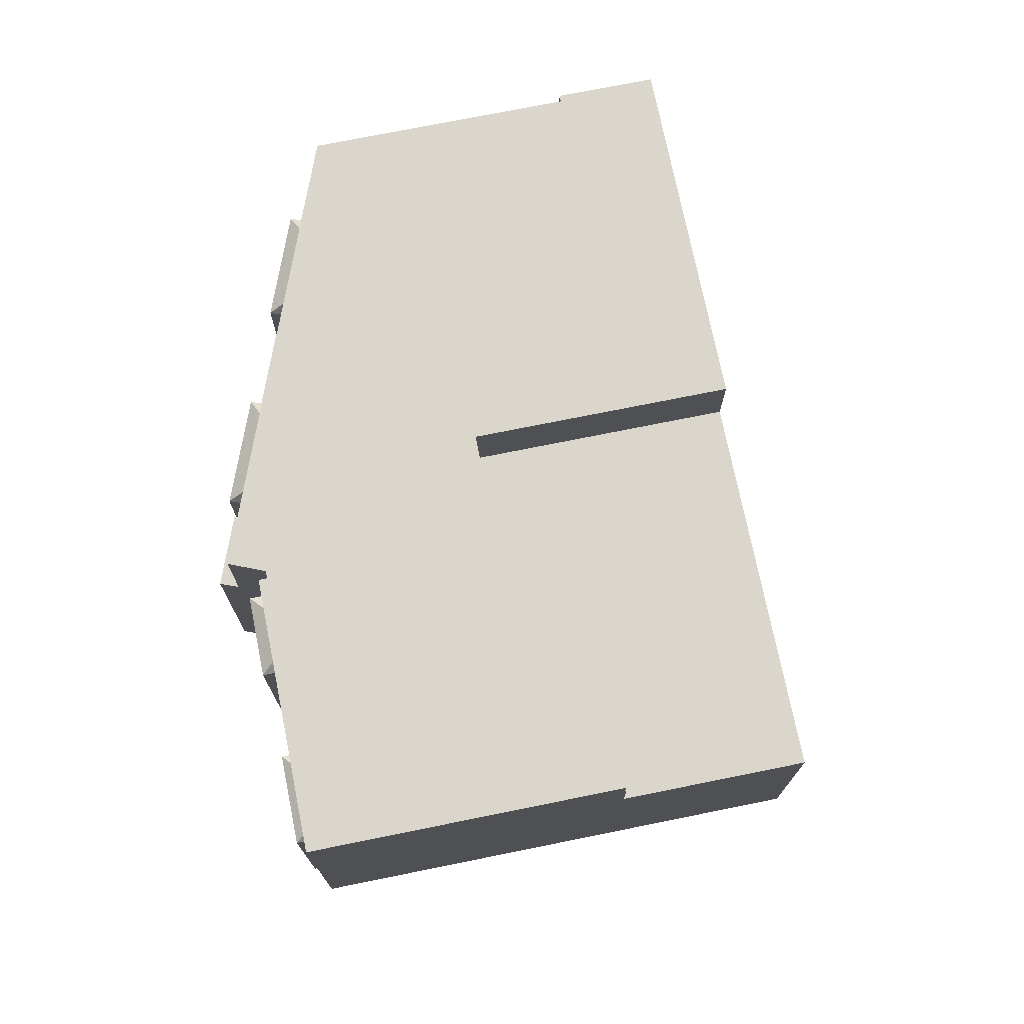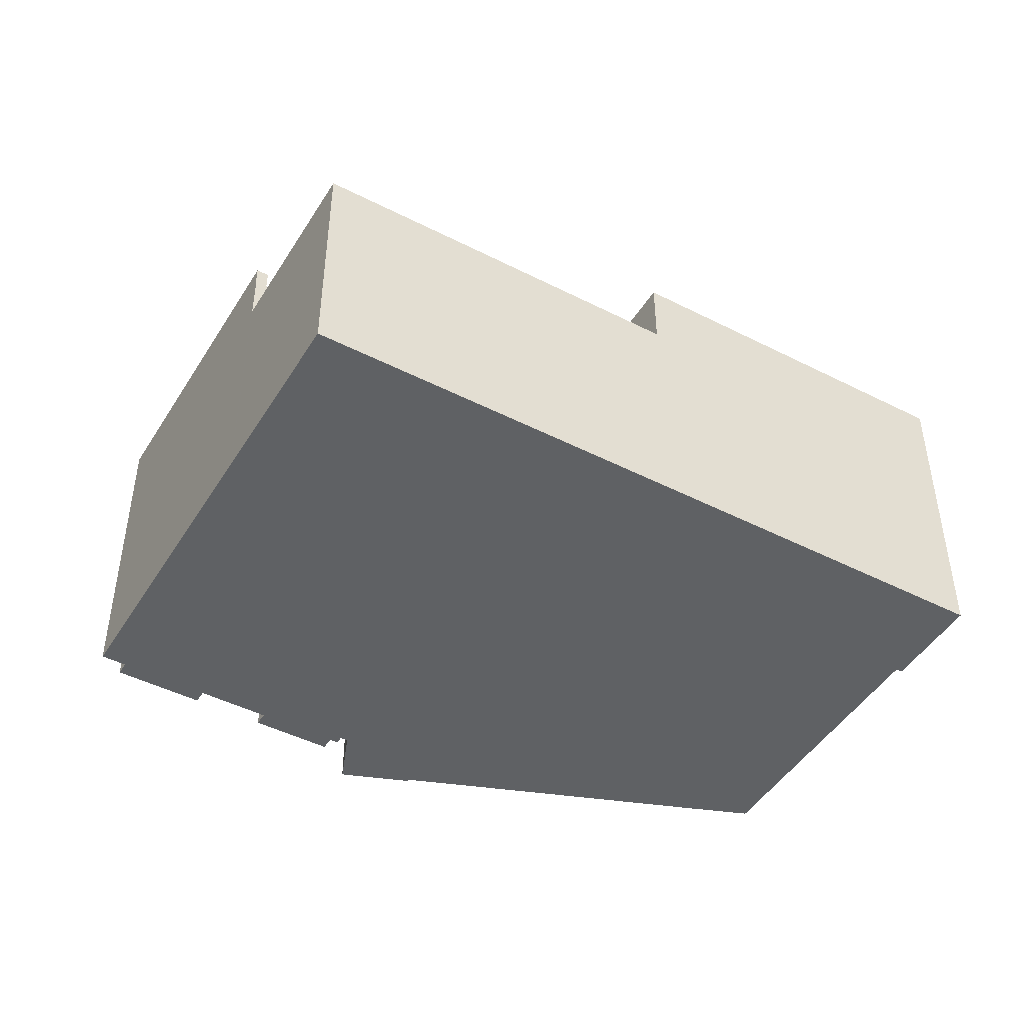
<metadata>
{"format":"obj","ext":"obj","renderer":"f3d","projection":"perspective","resolution":1024,"background":"white","views":[{"elev":73.6,"azim":135.8,"up":"+Y"},{"elev":-46.3,"azim":-153.0,"up":"+Y"}]}
</metadata>
<code>
v 2.159 6.027 -5.793
v 3.685 6.027 -4.811
v 5.275 6.028 -10.63
v 4.097 6.028 -11.39
v 5.82 6.028 -13.97
v 6.103 6.028 -14.41
v 4.097 6.028 -11.39
v 5.275 6.028 -10.63
v 5.983 6.028 -13.87
v 4.097 6.028 -11.39
v 5.983 6.028 -13.87
v 5.82 6.028 -13.97
v 4.097 6.028 -11.39
v 6.103 6.028 -14.41
v 6.061 6.028 -14.44
v 5.275 6.028 -10.63
v 8.482 6.028 -12.26
v 5.983 6.028 -13.87
v 3.685 6.027 -4.811
v 8.482 6.028 -12.26
v 5.275 6.028 -10.63
v 9.427 2.967 6.721
v 12.02 2.967 4.957
v 11.52 2.967 4.276
v 8.99 2.967 6.123
v 9.427 2.967 6.721
v 9.488 2.967 6.805
v 12.02 2.967 4.957
v -9.462 3.867 -5.062
v 4.097 3.867 -11.39
v -0.6434 3.867 -18.76
v 2.159 3.867 -5.793
v 5.275 3.867 -10.63
v 4.097 3.867 -11.39
v 2.159 3.867 -5.793
v 2.579 3.867 -3.093
v 3.685 3.867 -4.811
v -0.6434 3.867 -18.76
v 4.097 3.867 -11.39
v 6.061 3.867 -14.44
v -9.462 3.867 -5.062
v 2.159 3.867 -5.793
v 4.097 3.867 -11.39
v -9.462 3.867 -5.062
v -0.05741 3.867 0.9969
v 2.159 3.867 -5.793
v -0.05741 3.867 0.9969
v 2.579 3.867 -3.093
v 2.159 3.867 -5.793
v 5.779 6.922 -1.031
v 10.73 6.923 2.621
v 10.94 6.923 2.296
v 5.779 6.922 -1.031
v 10.56 6.923 2.893
v 10.73 6.923 2.621
v 5.779 6.922 -1.031
v 8.99 6.923 6.123
v 10.56 6.923 2.893
v 8.99 6.923 6.123
v 11.52 6.923 4.276
v 10.56 6.923 2.893
v -5.011 6.921 15.71
v -4.555 6.922 16.01
v -2.015 6.922 14.16
v -5.011 6.921 15.71
v -2.015 6.922 14.16
v -1.387 6.922 13.7
v -5.011 6.921 15.71
v -1.387 6.922 13.7
v 5.779 6.922 -1.031
v 5.779 6.922 -1.031
v 8.615 6.923 6.397
v 8.99 6.923 6.123
v -1.387 6.922 13.7
v 1.38 6.922 11.68
v 5.779 6.922 -1.031
v 1.38 6.922 11.68
v 1.754 6.922 11.4
v 5.779 6.922 -1.031
v 1.754 6.922 11.4
v 5.221 6.922 8.874
v 5.779 6.922 -1.031
v 5.221 6.922 8.874
v 5.848 6.923 8.416
v 5.779 6.922 -1.031
v 5.779 6.922 -1.031
v 5.848 6.923 8.416
v 8.615 6.923 6.397
v -14.03 6.921 9.901
v -0.05741 6.922 0.9969
v -9.462 6.922 -5.062
v -17.77 6.922 7.825
v -14.03 6.921 9.901
v -9.462 6.922 -5.062
v -14.03 6.921 9.901
v -5.011 6.921 15.71
v -0.05741 6.922 0.9969
v -17.77 6.922 7.825
v -14.18 6.921 10.13
v -14.03 6.921 9.901
v -0.05741 6.922 0.9969
v 5.779 6.922 -1.031
v 2.579 6.922 -3.093
v -5.011 6.921 15.71
v 5.779 6.922 -1.031
v -0.05741 6.922 0.9969
v 3.685 6.923 -4.811
v 14.78 6.923 -2.984
v 8.482 6.923 -12.26
v 8.482 6.923 -12.26
v 17.44 6.923 -7.114
v 8.764 6.923 -12.7
v 2.579 6.922 -3.093
v 5.779 6.922 -1.031
v 3.685 6.923 -4.811
v 8.482 6.923 -12.26
v 16.85 6.923 -6.205
v 17.44 6.923 -7.114
v 10.73 6.923 2.621
v 11.04 6.923 2.818
v 11.24 6.923 2.507
v 10.94 6.923 2.296
v 5.779 6.922 -1.031
v 10.94 6.923 2.296
v 12.86 6.923 -0.01107
v 8.482 6.923 -12.26
v 16.61 6.923 -5.825
v 16.85 6.923 -6.205
v 8.482 6.923 -12.26
v 15.16 6.923 -3.583
v 16.61 6.923 -5.825
v 10.94 6.923 2.296
v 11.24 6.923 2.507
v 11.63 6.923 1.909
v 10.94 6.923 2.296
v 11.63 6.923 1.909
v 12.86 6.923 -0.01107
v 5.779 6.922 -1.031
v 12.86 6.923 -0.01107
v 13.11 6.923 -0.3911
v 5.779 6.922 -1.031
v 13.11 6.923 -0.3911
v 14.78 6.923 -2.984
v 3.685 6.923 -4.811
v 5.779 6.922 -1.031
v 14.78 6.923 -2.984
v 8.482 6.923 -12.26
v 14.78 6.923 -2.984
v 15.16 6.923 -3.583
v 5.82 6.922 -13.97
v 8.482 6.923 -12.26
v 8.764 6.923 -12.7
v 5.82 6.922 -13.97
v 8.764 6.923 -12.7
v 6.103 6.922 -14.41
v 16.61 3.22 -5.825
v 17.36 2.793 -5.878
v 16.85 2.793 -6.205
v 14.78 2.793 -2.984
v 15.28 2.792 -2.657
v 15.16 3.222 -3.583
v 15.16 3.222 -3.583
v 17.36 2.793 -5.878
v 16.61 3.22 -5.825
v 15.16 3.222 -3.583
v 15.28 2.792 -2.657
v 17.36 2.793 -5.878
v 12.86 6.021 -0.01107
v 13.61 5.595 -0.06407
v 13.11 5.595 -0.3911
v 11.63 6.024 1.909
v 13.61 5.595 -0.06407
v 12.86 6.021 -0.01107
v 11.63 6.024 1.909
v 11.75 5.595 2.834
v 13.61 5.595 -0.06407
v 11.24 5.595 2.507
v 11.75 5.595 2.834
v 11.63 6.024 1.909
v -2.015 5.553 14.16
v -1.582 5.553 14.75
v -1.387 6.153 13.7
v -1.582 5.553 14.75
v 2.187 5.553 12
v -1.387 6.153 13.7
v -1.387 6.153 13.7
v 2.187 5.553 12
v 1.38 6.156 11.68
v 1.38 6.156 11.68
v 2.187 5.553 12
v 1.754 5.552 11.4
v -4.555 2.963 16.01
v -3.91 2.96 16.42
v -2.015 2.962 14.16
v -3.91 2.96 16.42
v -1.582 2.959 14.75
v -2.015 2.962 14.16
v 5.221 5.551 8.874
v 5.654 5.551 9.469
v 5.848 6.151 8.416
v 5.654 5.551 9.469
v 9.427 5.551 6.721
v 5.848 6.151 8.416
v 5.848 6.151 8.416
v 9.427 5.551 6.721
v 8.615 6.154 6.397
v 8.615 6.154 6.397
v 9.427 5.551 6.721
v 8.99 5.55 6.123
v 2.187 2.966 12
v 5.654 2.966 9.469
v 5.221 2.966 8.874
v 1.754 2.966 11.4
v 2.159 6.027 -5.793
v 5.275 6.028 -10.63
v 5.275 3.867 -10.63
v 2.159 3.867 -5.793
v 2.159 3.867 -5.793
v 3.685 3.867 -4.811
v 3.685 6.027 -4.811
v 2.159 6.027 -5.793
v 6.103 6.028 -14.41
v 7.433 -6.214 -13.56
v 6.103 -6.214 -14.41
v 7.433 -6.214 -13.56
v 8.764 6.028 -12.7
v 8.764 -6.214 -12.7
v 6.103 6.028 -14.41
v 8.764 6.028 -12.7
v 7.433 -6.214 -13.56
v 6.061 6.028 -14.44
v 6.103 6.028 -14.41
v 6.061 3.867 -14.44
v 6.061 3.867 -14.44
v 6.103 6.028 -14.41
v 6.103 -6.214 -14.41
v 6.061 -6.214 -14.44
v -0.6434 3.867 -18.76
v 2.709 -6.214 -16.6
v -0.6434 -6.214 -18.76
v 2.709 -6.214 -16.6
v 6.061 3.867 -14.44
v 6.061 -6.214 -14.44
v -0.6434 3.867 -18.76
v 6.061 3.867 -14.44
v 2.709 -6.214 -16.6
v 8.764 6.923 -12.7
v 17.44 6.923 -7.114
v 8.764 6.028 -12.7
v 8.764 6.028 -12.7
v 17.44 6.923 -7.114
v 17.44 -6.214 -7.114
v 8.764 -6.214 -12.7
v 6.103 6.922 -14.41
v 8.764 6.923 -12.7
v 8.764 6.028 -12.7
v 6.103 6.028 -14.41
v 4.097 6.028 -11.39
v 6.061 6.028 -14.44
v 6.061 3.867 -14.44
v 4.097 3.867 -11.39
v 4.097 3.867 -11.39
v 5.275 3.867 -10.63
v 5.275 6.028 -10.63
v 4.097 6.028 -11.39
v 9.427 -6.214 6.721
v 9.488 -6.214 6.805
v 9.488 2.967 6.805
v 9.427 2.967 6.721
v 9.488 -6.214 6.805
v 12.02 -6.214 4.957
v 12.02 2.967 4.957
v 9.488 2.967 6.805
v 11.52 2.967 4.276
v 11.77 -6.214 4.616
v 11.52 -6.214 4.276
v 11.77 -6.214 4.616
v 12.02 2.967 4.957
v 12.02 -6.214 4.957
v 11.52 2.967 4.276
v 12.02 2.967 4.957
v 11.77 -6.214 4.616
v 10.56 6.923 2.893
v 11.52 2.967 4.276
v 11.52 -6.214 4.276
v 10.56 -6.214 2.893
v 10.56 6.923 2.893
v 11.52 6.923 4.276
v 11.52 2.967 4.276
v -9.462 3.867 -5.062
v -0.6434 3.867 -18.76
v -0.6434 -6.214 -18.76
v -9.462 -6.214 -5.062
v -17.77 6.922 7.825
v -13.61 -6.214 1.381
v -17.77 -6.214 7.825
v -17.77 6.922 7.825
v -9.462 6.922 -5.062
v -13.61 -6.214 1.381
v -13.61 -6.214 1.381
v -9.462 6.922 -5.062
v -9.462 3.867 -5.062
v -13.61 -6.214 1.381
v -9.462 3.867 -5.062
v -9.462 -6.214 -5.062
v -1.387 6.153 13.7
v 1.38 6.156 11.68
v 1.38 6.922 11.68
v -1.387 6.922 13.7
v 1.38 6.156 11.68
v 1.754 5.552 11.4
v 1.754 6.922 11.4
v 1.38 6.922 11.68
v 1.754 5.552 11.4
v 5.221 5.551 8.874
v 5.221 6.922 8.874
v 1.754 6.922 11.4
v 1.754 2.966 11.4
v 5.221 2.966 8.874
v 5.221 5.551 8.874
v 1.754 5.552 11.4
v 5.221 6.922 8.874
v 5.848 6.151 8.416
v 5.848 6.923 8.416
v 5.221 6.922 8.874
v 5.221 5.551 8.874
v 5.848 6.151 8.416
v 5.848 6.151 8.416
v 8.615 6.154 6.397
v 8.615 6.923 6.397
v 5.848 6.923 8.416
v 8.615 6.154 6.397
v 8.99 5.55 6.123
v 8.99 6.923 6.123
v 8.615 6.923 6.397
v -4.555 6.922 16.01
v -2.015 5.553 14.16
v -2.015 6.922 14.16
v -4.555 2.963 16.01
v -2.015 2.962 14.16
v -2.015 5.553 14.16
v -4.555 6.922 16.01
v -4.555 2.963 16.01
v -2.015 5.553 14.16
v -2.015 6.922 14.16
v -1.387 6.153 13.7
v -1.387 6.922 13.7
v -2.015 6.922 14.16
v -2.015 5.553 14.16
v -1.387 6.153 13.7
v 8.99 2.967 6.123
v 11.52 2.967 4.276
v 11.52 6.923 4.276
v 8.99 5.55 6.123
v 8.99 6.923 6.123
v 8.99 5.55 6.123
v 11.52 6.923 4.276
v 10.65 -6.214 2.757
v 10.73 -6.214 2.621
v 10.73 6.923 2.621
v 10.56 6.923 2.893
v 10.56 -6.214 2.893
v 10.65 -6.214 2.757
v 10.56 6.923 2.893
v 10.65 -6.214 2.757
v 10.73 6.923 2.621
v -5.011 6.921 15.71
v -4.555 2.963 16.01
v -4.555 6.922 16.01
v -5.011 -6.214 15.71
v -4.555 -6.214 16.01
v -4.555 2.963 16.01
v -5.011 6.921 15.71
v -9.523 -6.214 12.81
v -5.011 -6.214 15.71
v -5.011 6.921 15.71
v -14.03 6.921 9.901
v -14.03 -6.214 9.901
v -9.523 -6.214 12.81
v -14.03 6.921 9.901
v -9.523 -6.214 12.81
v -5.011 6.921 15.71
v -4.233 -6.214 16.22
v -3.91 -6.214 16.42
v -3.91 2.96 16.42
v -4.555 2.963 16.01
v -4.555 -6.214 16.01
v -4.233 -6.214 16.22
v -4.555 2.963 16.01
v -4.233 -6.214 16.22
v -3.91 2.96 16.42
v -14.11 -6.214 10.02
v -14.03 -6.214 9.901
v -14.03 6.921 9.901
v -14.18 6.921 10.13
v -14.18 -6.214 10.13
v -14.11 -6.214 10.02
v -14.18 6.921 10.13
v -14.11 -6.214 10.02
v -14.03 6.921 9.901
v -15.98 -6.214 8.979
v -14.18 -6.214 10.13
v -14.18 6.921 10.13
v -17.77 6.922 7.825
v -17.77 -6.214 7.825
v -15.98 -6.214 8.979
v -17.77 6.922 7.825
v -15.98 -6.214 8.979
v -14.18 6.921 10.13
v 11.14 -6.214 2.662
v 11.24 5.595 2.507
v 11.24 6.923 2.507
v 11.14 -6.214 2.662
v 11.24 -6.214 2.507
v 11.24 5.595 2.507
v 11.04 6.923 2.818
v 11.04 -6.214 2.818
v 11.14 -6.214 2.662
v 11.04 6.923 2.818
v 11.14 -6.214 2.662
v 11.24 6.923 2.507
v 11.24 5.595 2.507
v 11.63 6.024 1.909
v 11.63 6.923 1.909
v 11.24 6.923 2.507
v 11.63 6.024 1.909
v 12.86 6.021 -0.01107
v 12.86 6.923 -0.01107
v 11.63 6.923 1.909
v 12.86 6.021 -0.01107
v 13.11 5.595 -0.3911
v 13.11 6.923 -0.3911
v 12.86 6.923 -0.01107
v 13.94 -6.214 -1.688
v 14.78 2.793 -2.984
v 14.78 6.923 -2.984
v 13.94 -6.214 -1.688
v 14.78 -6.214 -2.984
v 14.78 2.793 -2.984
v 13.11 6.923 -0.3911
v 13.11 5.595 -0.3911
v 13.94 -6.214 -1.688
v 13.11 5.595 -0.3911
v 13.11 -6.214 -0.3911
v 13.94 -6.214 -1.688
v 13.11 6.923 -0.3911
v 13.94 -6.214 -1.688
v 14.78 6.923 -2.984
v 14.78 2.793 -2.984
v 15.16 3.222 -3.583
v 15.16 6.923 -3.583
v 14.78 6.923 -2.984
v 15.16 3.222 -3.583
v 16.61 3.22 -5.825
v 16.61 6.923 -5.825
v 15.16 6.923 -3.583
v 16.61 3.22 -5.825
v 16.85 2.793 -6.205
v 16.85 6.923 -6.205
v 16.61 6.923 -5.825
v 16.85 -6.214 -6.205
v 17.44 -6.214 -7.114
v 17.44 6.923 -7.114
v 16.85 2.793 -6.205
v 16.85 6.923 -6.205
v 16.85 2.793 -6.205
v 17.44 6.923 -7.114
v 10.89 -6.214 2.719
v 11.04 -6.214 2.818
v 11.04 6.923 2.818
v 10.73 6.923 2.621
v 10.73 -6.214 2.621
v 10.89 -6.214 2.719
v 10.73 6.923 2.621
v 10.89 -6.214 2.719
v 11.04 6.923 2.818
v 16.85 2.793 -6.205
v 17.36 2.793 -5.878
v 17.36 -6.214 -5.878
v 16.85 -6.214 -6.205
v 14.78 -6.214 -2.984
v 15.28 -6.214 -2.657
v 15.28 2.792 -2.657
v 14.78 2.793 -2.984
v 16.32 -6.214 -4.268
v 17.36 -6.214 -5.878
v 17.36 2.793 -5.878
v 15.28 2.792 -2.657
v 15.28 -6.214 -2.657
v 16.32 -6.214 -4.268
v 15.28 2.792 -2.657
v 16.32 -6.214 -4.268
v 17.36 2.793 -5.878
v 13.11 5.595 -0.3911
v 13.61 5.595 -0.06407
v 13.61 -6.214 -0.06407
v 13.11 -6.214 -0.3911
v 11.75 -6.214 2.834
v 13.61 -6.214 -0.06407
v 13.61 5.595 -0.06407
v 11.75 5.595 2.834
v 11.24 -6.214 2.507
v 11.75 -6.214 2.834
v 11.75 5.595 2.834
v 11.24 5.595 2.507
v -2.015 2.962 14.16
v -1.582 2.959 14.75
v -1.582 5.553 14.75
v -2.015 5.553 14.16
v -1.582 2.959 14.75
v 2.187 2.966 12
v 2.187 5.553 12
v -1.582 5.553 14.75
v -1.582 -6.214 14.75
v 2.187 -6.214 12
v 2.187 2.966 12
v -1.582 2.959 14.75
v -3.91 -6.214 16.42
v -1.582 -6.214 14.75
v -1.582 2.959 14.75
v -3.91 2.96 16.42
v 5.654 2.966 9.469
v 9.427 2.967 6.721
v 9.427 5.551 6.721
v 5.654 5.551 9.469
v 5.654 -6.214 9.469
v 9.427 -6.214 6.721
v 9.427 2.967 6.721
v 5.654 2.966 9.469
v 2.187 -6.214 12
v 5.654 -6.214 9.469
v 5.654 2.966 9.469
v 2.187 2.966 12
v 1.754 5.552 11.4
v 2.187 5.553 12
v 2.187 2.966 12
v 1.754 2.966 11.4
v 5.221 2.966 8.874
v 5.654 2.966 9.469
v 5.654 5.551 9.469
v 5.221 5.551 8.874
v -0.05741 6.922 0.9969
v 2.579 6.922 -3.093
v 2.579 3.867 -3.093
v -0.05741 3.867 0.9969
v 2.579 6.922 -3.093
v 3.685 6.027 -4.811
v 3.685 3.867 -4.811
v 2.579 3.867 -3.093
v 2.579 6.922 -3.093
v 3.685 6.923 -4.811
v 3.685 6.027 -4.811
v 3.685 6.923 -4.811
v 8.482 6.923 -12.26
v 8.482 6.028 -12.26
v 3.685 6.027 -4.811
v -9.462 6.922 -5.062
v -0.05741 6.922 0.9969
v -0.05741 3.867 0.9969
v -9.462 3.867 -5.062
v 8.99 5.55 6.123
v 9.427 5.551 6.721
v 9.427 2.967 6.721
v 8.99 2.967 6.123
v 5.983 6.028 -13.87
v 8.482 6.028 -12.26
v 8.482 6.923 -12.26
v 5.82 6.922 -13.97
v 5.82 6.028 -13.97
v 5.983 6.028 -13.87
v 5.82 6.922 -13.97
v 5.983 6.028 -13.87
v 8.482 6.923 -12.26
v 5.82 6.922 -13.97
v 6.103 6.922 -14.41
v 6.103 6.028 -14.41
v 5.82 6.028 -13.97
v 5.654 -6.214 9.469
v 2.187 -6.214 12
v -1.582 -6.214 14.75
v -3.91 -6.214 16.42
v -4.233 -6.214 16.22
v -4.555 -6.214 16.01
v -5.011 -6.214 15.71
v -9.523 -6.214 12.81
v -14.03 -6.214 9.901
v -14.11 -6.214 10.02
v -14.18 -6.214 10.13
v -15.98 -6.214 8.979
v -17.77 -6.214 7.825
v -13.61 -6.214 1.381
v -9.462 -6.214 -5.062
v -0.6434 -6.214 -18.76
v 2.709 -6.214 -16.6
v 6.061 -6.214 -14.44
v 6.103 -6.214 -14.41
v 7.433 -6.214 -13.56
v 8.764 -6.214 -12.7
v 17.44 -6.214 -7.114
v 16.85 -6.214 -6.205
v 17.36 -6.214 -5.878
v 16.32 -6.214 -4.268
v 15.28 -6.214 -2.657
v 14.78 -6.214 -2.984
v 13.94 -6.214 -1.688
v 13.11 -6.214 -0.3911
v 13.61 -6.214 -0.06407
v 11.75 -6.214 2.834
v 11.24 -6.214 2.507
v 11.14 -6.214 2.662
v 11.04 -6.214 2.818
v 10.89 -6.214 2.719
v 10.73 -6.214 2.621
v 10.65 -6.214 2.757
v 10.56 -6.214 2.893
v 11.52 -6.214 4.276
v 11.77 -6.214 4.616
v 12.02 -6.214 4.957
v 9.488 -6.214 6.805
v 9.427 -6.214 6.721
g CDNNDG02_0003340
f 1 2 3
f 4 5 6
f 7 8 9
f 10 11 12
f 13 14 15
f 16 17 18
f 19 20 21
f 22 24 25
f 22 23 24
f 26 27 28
f 29 30 31
f 32 33 34
f 35 36 37
f 38 39 40
f 41 42 43
f 44 45 46
f 47 48 49
f 50 51 52
f 53 54 55
f 56 57 58
f 59 60 61
f 62 63 64
f 65 66 67
f 68 69 70
f 71 72 73
f 74 75 76
f 77 78 79
f 80 81 82
f 83 84 85
f 86 87 88
f 89 90 91
f 92 93 94
f 95 96 97
f 98 99 100
f 101 102 103
f 104 105 106
f 107 108 109
f 110 111 112
f 113 114 115
f 116 117 118
f 119 121 122
f 119 120 121
f 123 124 125
f 126 127 128
f 129 130 131
f 132 133 134
f 135 136 137
f 138 139 140
f 141 142 143
f 144 145 146
f 147 148 149
f 150 151 152
f 153 154 155
f 156 157 158
f 159 160 161
f 162 163 164
f 165 166 167
f 168 169 170
f 171 172 173
f 174 175 176
f 177 178 179
f 180 181 182
f 183 184 185
f 186 187 188
f 189 190 191
f 192 193 194
f 195 196 197
f 198 199 200
f 201 202 203
f 204 205 206
f 207 208 209
f 211 212 213
f 210 211 213
f 214 216 217
f 214 215 216
f 219 220 221
f 221 218 219
f 222 223 224
f 225 226 227
f 228 229 230
f 231 232 233
f 236 234 235
f 234 236 237
f 238 239 240
f 241 242 243
f 244 245 246
f 247 248 249
f 253 250 252
f 251 252 250
f 254 256 257
f 254 255 256
f 258 260 261
f 260 258 259
f 265 262 263
f 264 265 263
f 266 268 269
f 266 267 268
f 270 272 273
f 270 271 272
f 274 275 276
f 277 278 279
f 280 281 282
f 284 285 286
f 283 284 286
f 287 288 289
f 290 292 293
f 290 291 292
f 294 295 296
f 297 298 299
f 300 301 302
f 303 304 305
f 309 307 308
f 309 306 307
f 313 310 312
f 312 310 311
f 314 316 317
f 314 315 316
f 321 318 320
f 320 318 319
f 322 323 324
f 325 326 327
f 329 330 331
f 328 329 331
f 332 334 335
f 334 332 333
f 336 337 338
f 339 340 341
f 342 343 344
f 345 346 347
f 348 349 350
f 352 353 354
f 351 352 354
f 355 356 357
f 358 359 360
f 361 362 363
f 364 365 366
f 367 368 369
f 370 372 373
f 372 370 371
f 374 375 376
f 377 378 379
f 380 381 382
f 383 384 385
f 386 387 388
f 389 390 391
f 392 393 394
f 395 396 397
f 398 399 400
f 401 402 403
f 404 405 406
f 407 408 409
f 410 411 412
f 413 414 415
f 416 417 418
f 419 420 421
f 423 424 425
f 422 423 425
f 429 426 428
f 427 428 426
f 430 431 432
f 430 432 433
f 434 435 436
f 437 438 439
f 440 441 442
f 443 444 445
f 446 447 448
f 450 451 452
f 449 450 452
f 453 455 456
f 453 454 455
f 457 458 459
f 457 459 460
f 462 463 464
f 461 462 464
f 465 466 467
f 468 469 470
f 471 472 473
f 474 475 476
f 479 477 478
f 477 479 480
f 481 483 484
f 483 481 482
f 485 486 487
f 488 489 490
f 491 492 493
f 496 494 495
f 494 496 497
f 498 500 501
f 498 499 500
f 502 504 505
f 504 502 503
f 506 508 509
f 506 507 508
f 513 511 512
f 513 510 511
f 515 516 517
f 514 515 517
f 518 519 520
f 521 518 520
f 523 524 525
f 522 523 525
f 529 526 527
f 528 529 527
f 533 530 531
f 532 533 531
f 537 534 536
f 536 534 535
f 540 538 539
f 538 540 541
f 542 544 545
f 544 542 543
f 549 547 548
f 549 546 547
f 550 551 552
f 556 553 555
f 555 553 554
f 558 559 560
f 557 558 560
f 564 561 563
f 563 561 562
f 565 566 567
f 568 569 570
f 571 572 573
f 577 574 576
f 576 574 575
f 618 619 620
f 578 615 620
f 578 579 592
f 617 618 620
f 579 580 585
f 580 581 582
f 580 582 583
f 580 583 584
f 580 584 585
f 579 585 591
f 616 617 620
f 585 586 591
f 586 587 589
f 587 588 589
f 615 616 620
f 586 589 591
f 589 590 591
f 579 591 592
f 606 609 613
f 592 593 594
f 592 614 615
f 592 594 595
f 592 595 596
f 592 596 597
f 592 597 613
f 597 598 613
f 598 599 600
f 598 600 604
f 600 601 602
f 600 602 604
f 602 603 604
f 598 604 605
f 598 605 606
f 606 607 609
f 598 606 613
f 607 608 609
f 609 610 613
f 610 611 612
f 592 613 614
f 610 612 613
f 578 592 615

</code>
